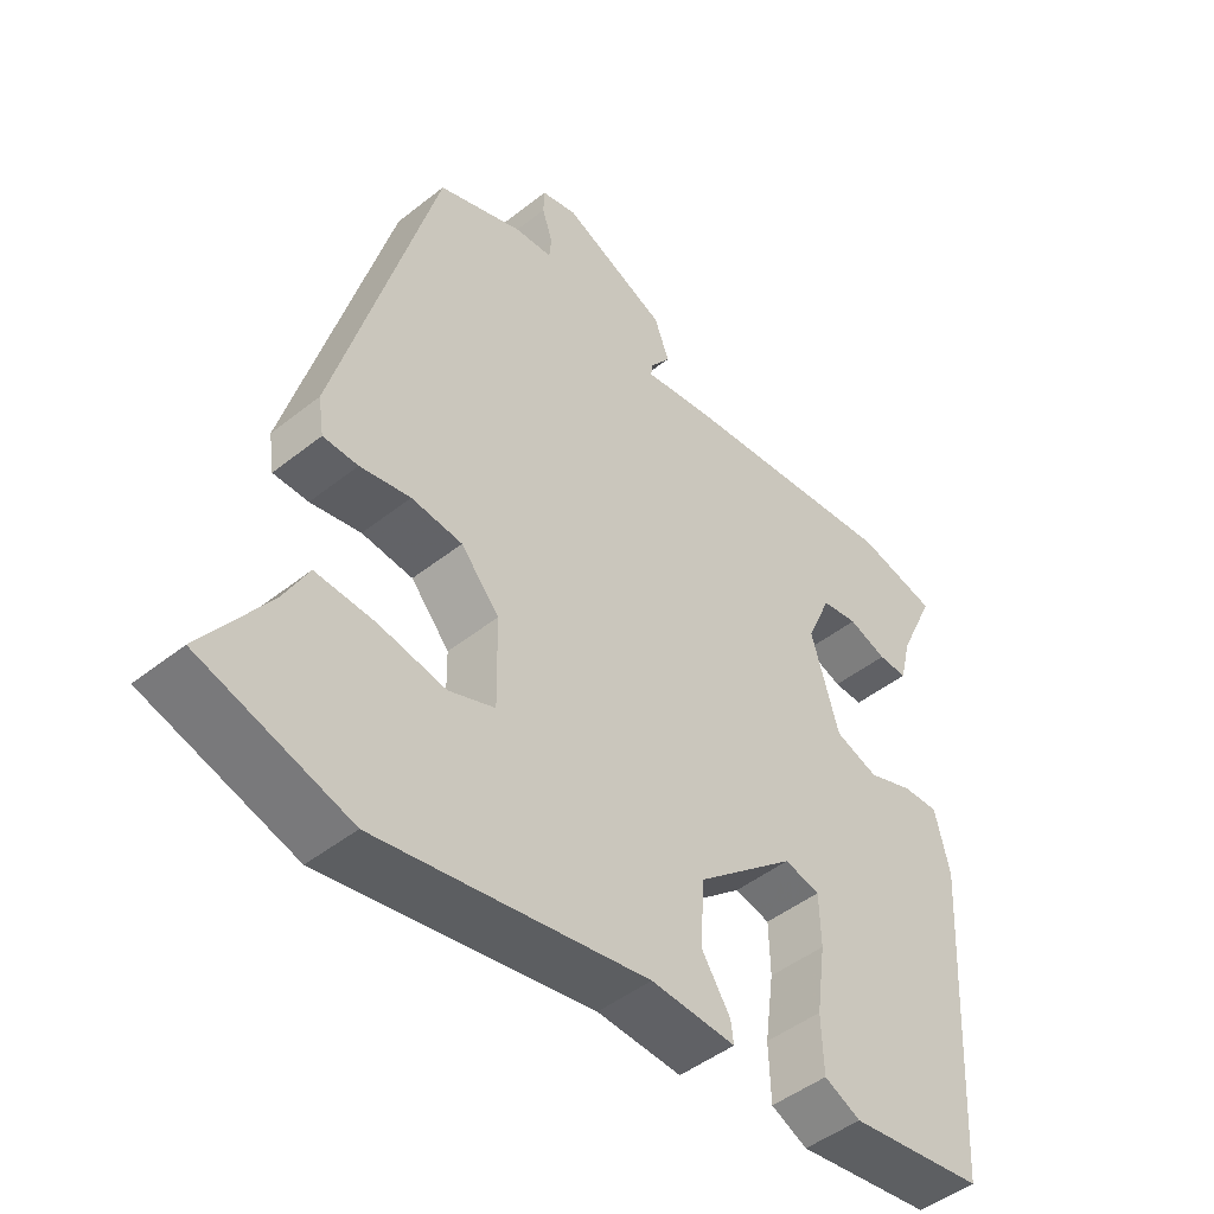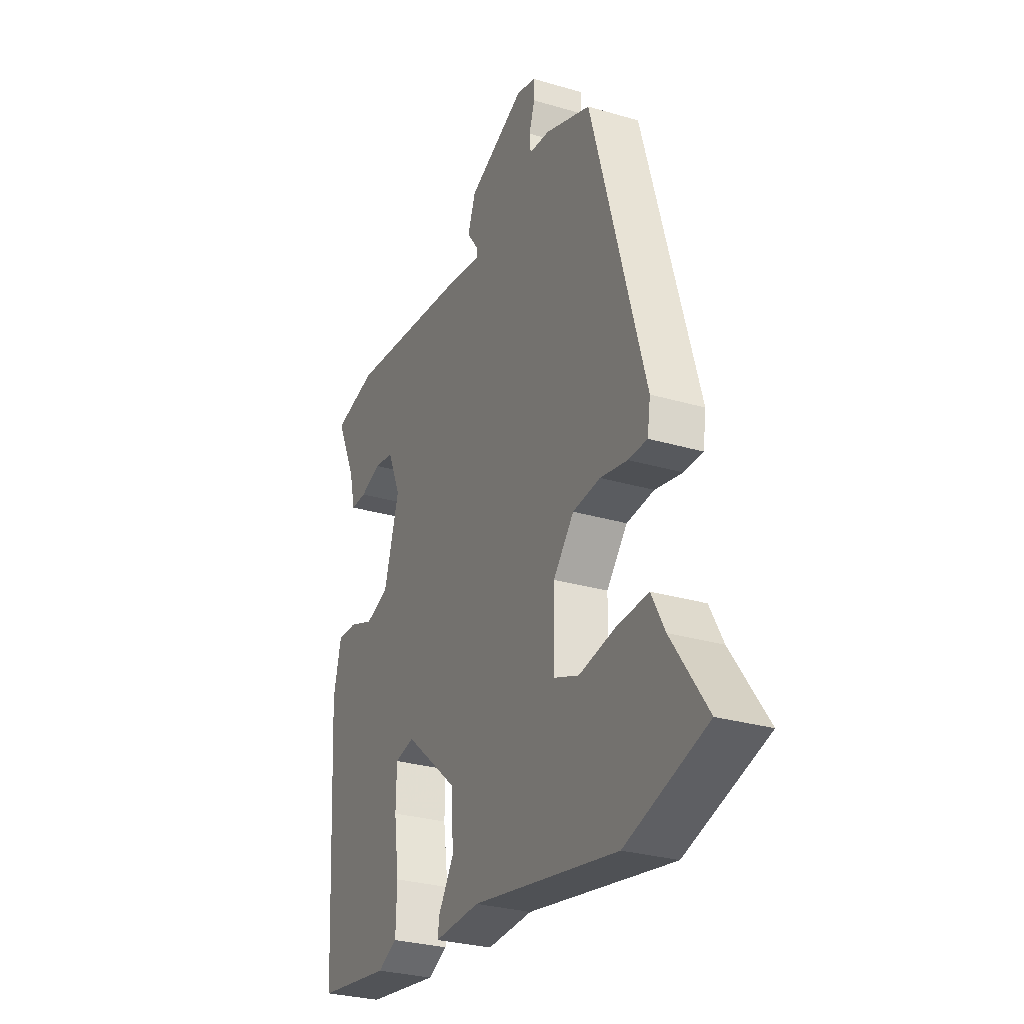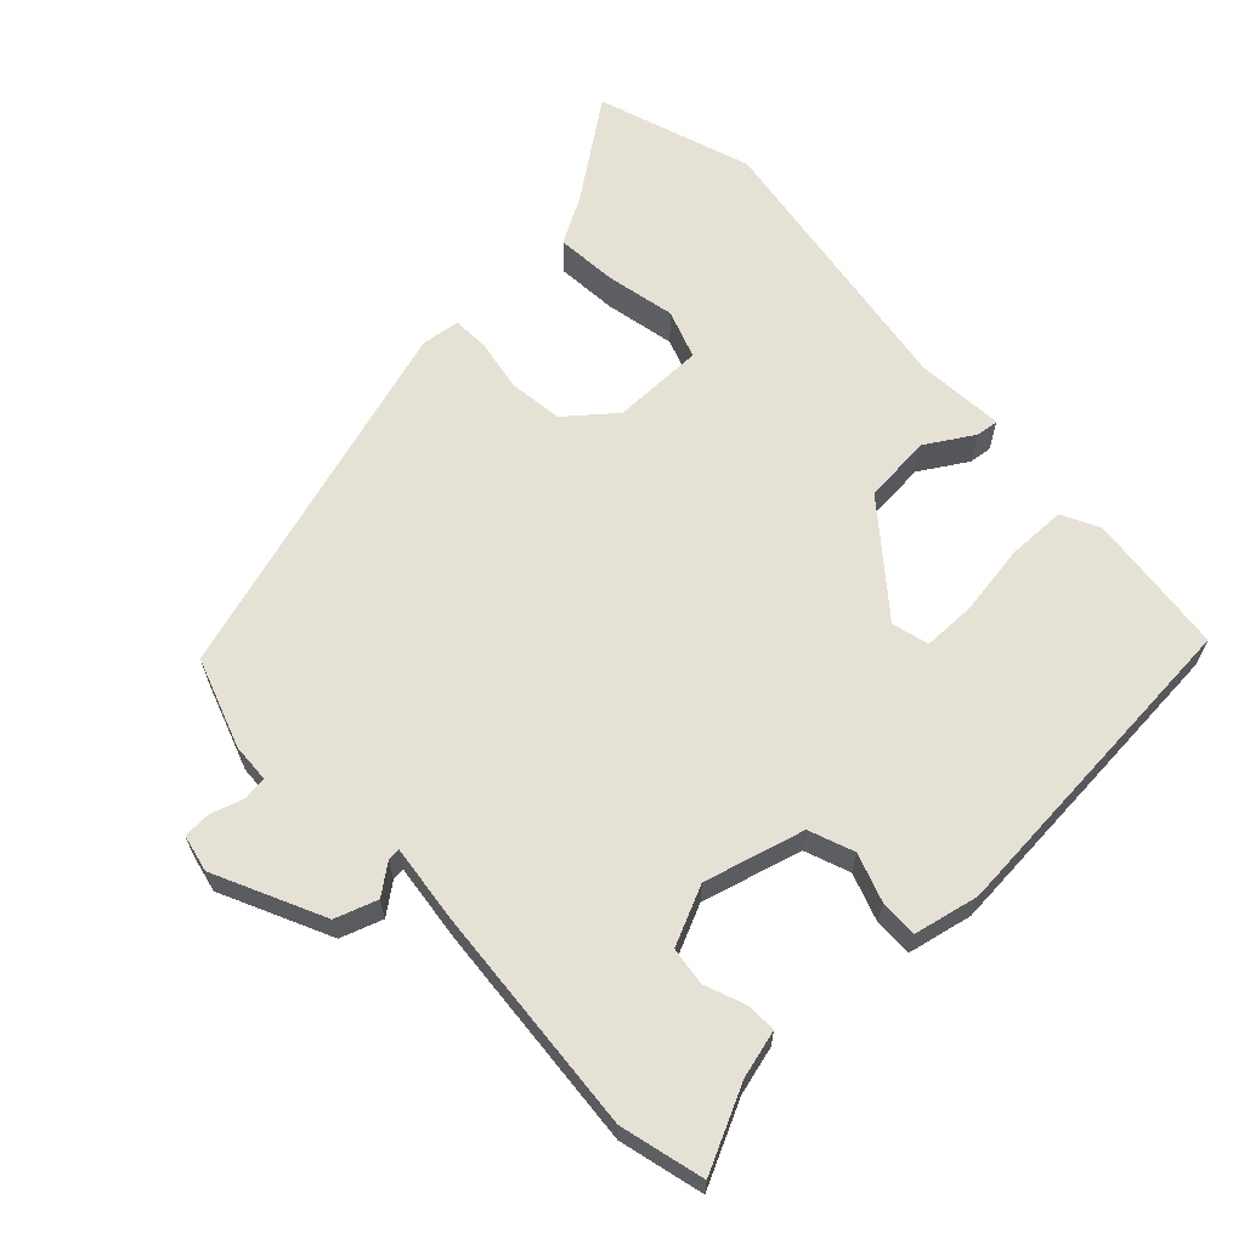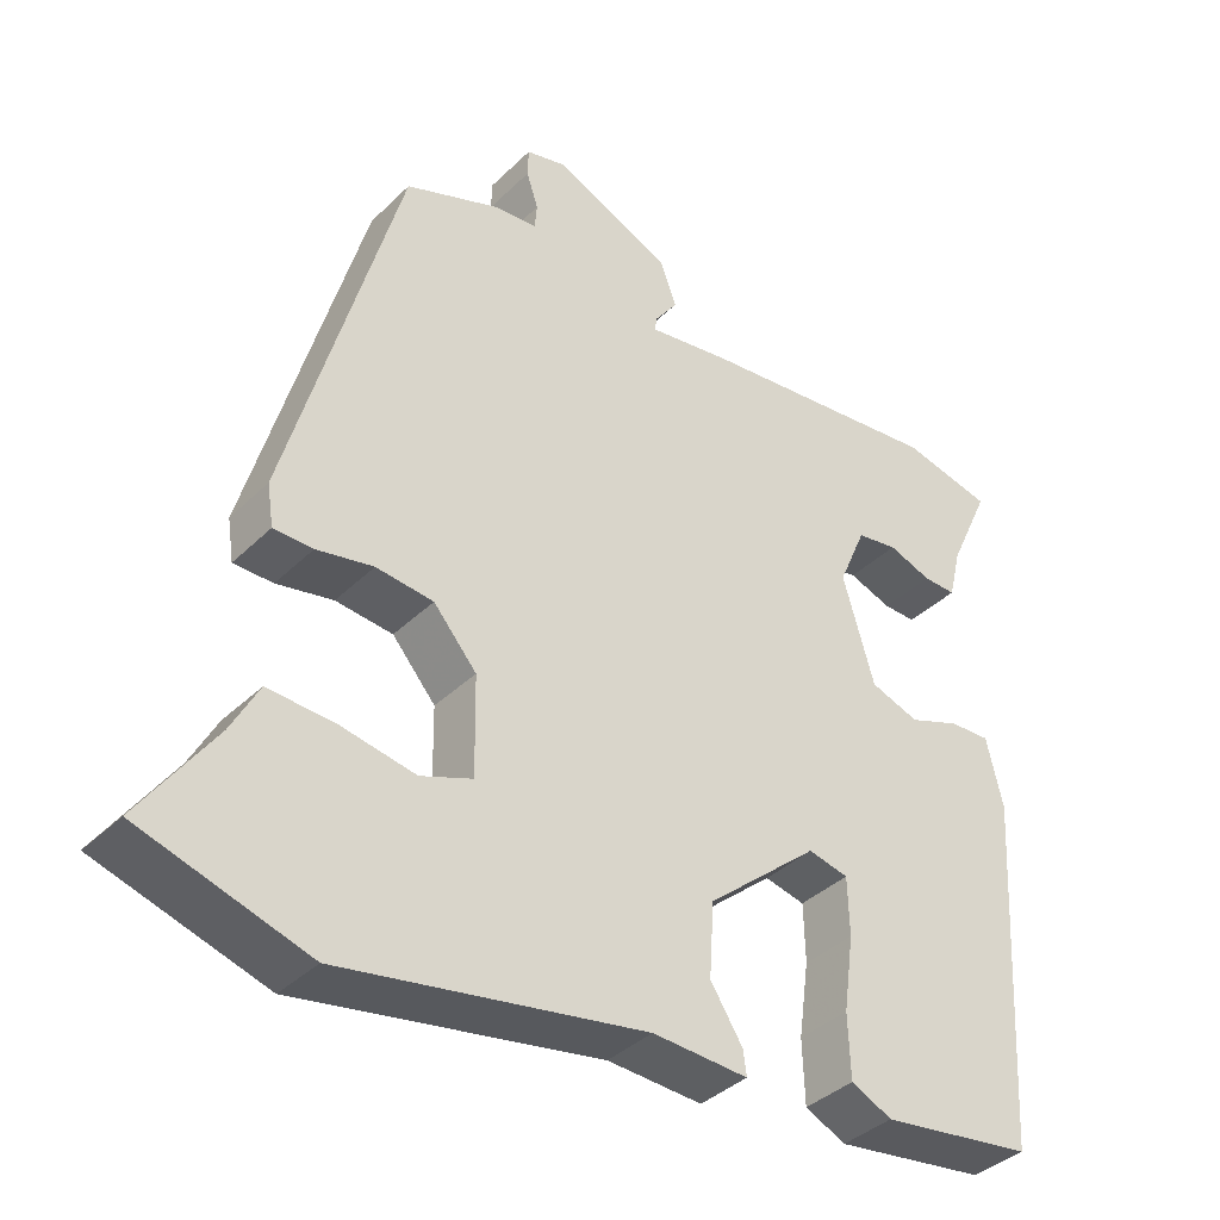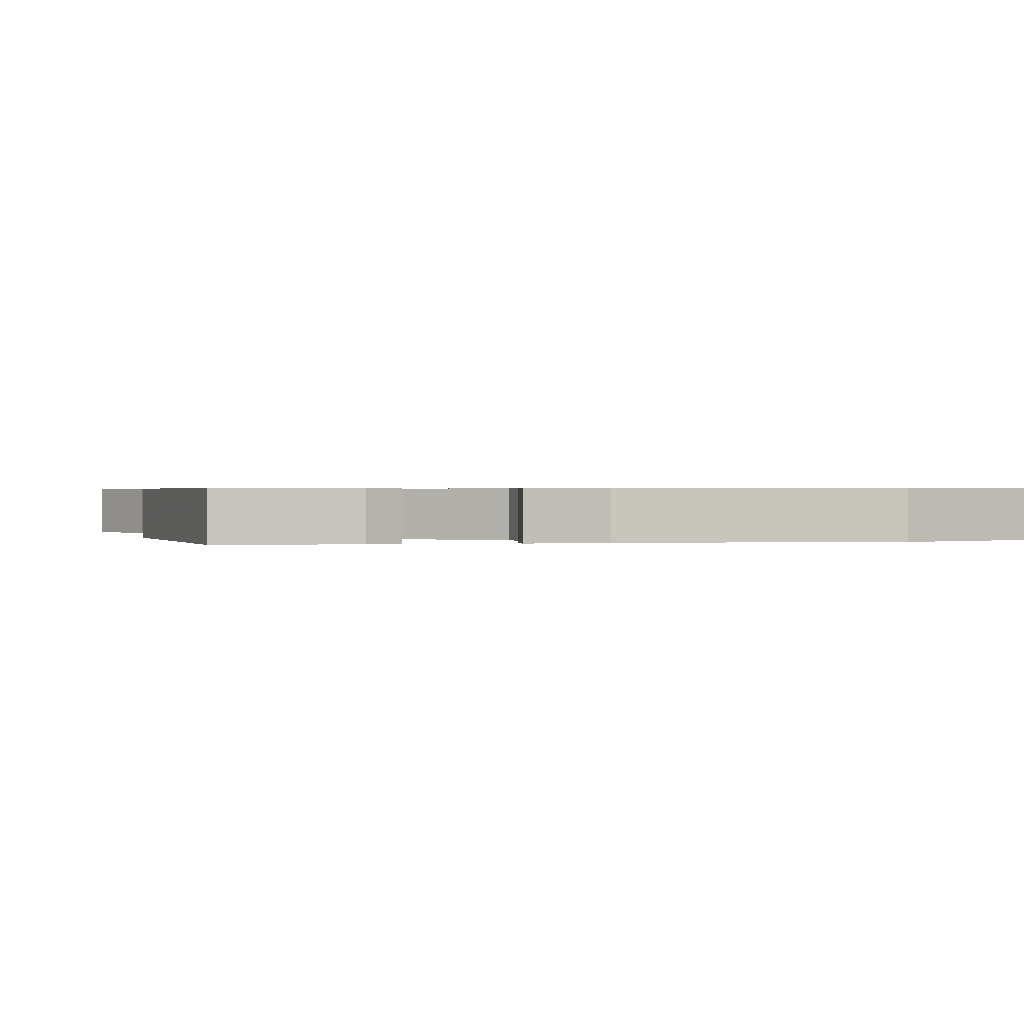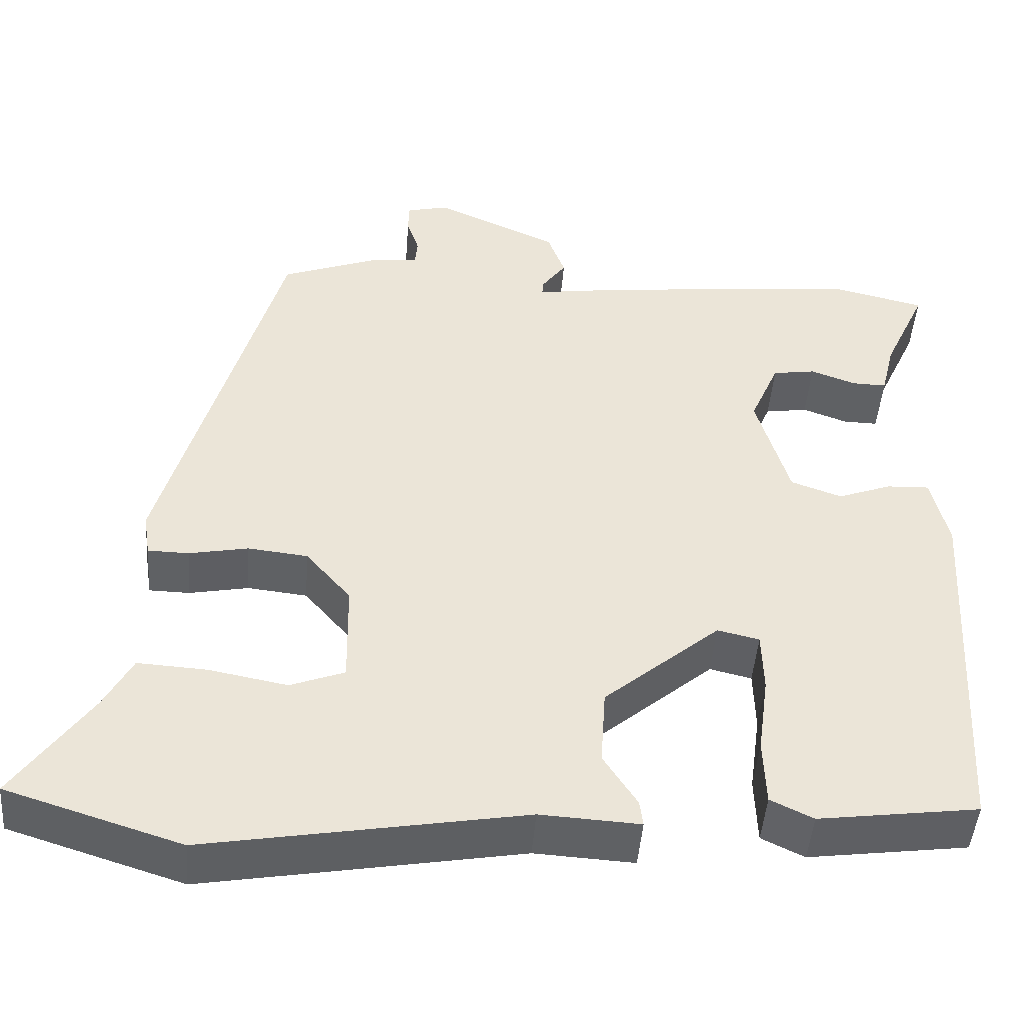
<metadata>
{"format":"obj","ext":"obj","renderer":"f3d","projection":"perspective","resolution":1024,"background":"white","views":[{"elev":-46.8,"azim":-48.0,"up":"+Z"},{"elev":-28.6,"azim":-113.9,"up":"+Z"},{"elev":64.2,"azim":45.5,"up":"+Y"},{"elev":-37.6,"azim":-39.2,"up":"+Z"},{"elev":0.5,"azim":163.3,"up":"+Y"},{"elev":-46.2,"azim":-4.3,"up":"+Z"}]}
</metadata>
<code>
v -0.347 0.07 0.476
v -0.225 0.07 0.521
v -0.171 0.07 0.525
v -0.168 0.07 0.558
v -0.183 0.07 0.603
v -0.182 0.07 0.64
v -0.131 0.07 0.652
v 0.019 0.07 0.585
v 0.04 0.07 0.528
v 0.01 0.07 0.487
v 0.009 0.07 0.47
v 0.114 0.07 0.485
v 0.428 0.07 0.517
v 0.543 0.07 0.49
v 0.491 0.07 0.377
v 0.475 0.07 0.311
v 0.433 0.07 0.312
v 0.378 0.07 0.332
v 0.326 0.07 0.324
v 0.291 0.07 0.243
v 0.331 0.07 0.107
v 0.393 0.07 0.085
v 0.458 0.07 0.109
v 0.51 0.07 0.111
v 0.531 0.07 0.023
v 0.506 0.07 -0.428
v 0.312 0.07 -0.454
v 0.26 0.07 -0.429
v 0.257 0.07 -0.348
v 0.27 0.07 -0.252
v 0.268 0.07 -0.178
v 0.217 0.07 -0.166
v 0.076 0.07 -0.285
v 0.07 0.07 -0.379
v 0.111 0.07 -0.443
v 0.115 0.07 -0.474
v -0.006 0.07 -0.467
v -0.392 0.07 -0.534
v -0.605 0.07 -0.467
v -0.511 0.07 -0.333
v -0.476 0.07 -0.268
v -0.392 0.07 -0.273
v -0.296 0.07 -0.291
v -0.23 0.07 -0.266
v -0.232 0.07 -0.14
v -0.287 0.07 -0.076
v -0.36 0.07 -0.068
v -0.432 0.07 -0.082
v -0.482 0.07 -0.081
v -0.49 0.07 -0.028
v -0.347 0 0.476
v -0.225 0 0.521
v -0.171 0 0.525
v -0.168 0 0.558
v -0.183 0 0.603
v -0.182 0 0.64
v -0.131 0 0.652
v 0.019 0 0.585
v 0.04 0 0.528
v 0.01 0 0.487
v 0.009 0 0.47
v 0.114 0 0.485
v 0.428 0 0.517
v 0.543 0 0.49
v 0.491 0 0.377
v 0.475 0 0.311
v 0.433 0 0.312
v 0.378 0 0.332
v 0.326 0 0.324
v 0.291 0 0.243
v 0.331 0 0.107
v 0.393 0 0.085
v 0.458 0 0.109
v 0.51 0 0.111
v 0.531 0 0.023
v 0.506 0 -0.428
v 0.312 0 -0.454
v 0.26 0 -0.429
v 0.257 0 -0.348
v 0.27 0 -0.252
v 0.268 0 -0.178
v 0.217 0 -0.166
v 0.076 0 -0.285
v 0.07 0 -0.379
v 0.111 0 -0.443
v 0.115 0 -0.474
v -0.006 0 -0.467
v -0.392 0 -0.534
v -0.605 0 -0.467
v -0.511 0 -0.333
v -0.476 0 -0.268
v -0.392 0 -0.273
v -0.296 0 -0.291
v -0.23 0 -0.266
v -0.232 0 -0.14
v -0.287 0 -0.076
v -0.36 0 -0.068
v -0.432 0 -0.082
v -0.482 0 -0.081
v -0.49 0 -0.028
f 47 48 49 50
f 46 47 50 1
f 45 46 1 2
f 44 45 2 3
f 40 41 42 43
f 38 39 40 43
f 37 38 43 44
f 34 35 36 37
f 33 34 37 44
f 32 33 44 3
f 27 28 29 30
f 27 30 31
f 26 27 31
f 25 26 31
f 22 23 24 25
f 21 22 25 31
f 20 21 31 32
f 15 16 17 18
f 15 18 19
f 14 15 19
f 11 12 13 14
f 11 14 19
f 7 8 9 10
f 7 10 11
f 4 5 6 7
f 4 7 11
f 20 32 3 4
f 11 19 20
f 4 11 20
f 100 99 98 97
f 51 100 97 96
f 52 51 96 95
f 53 52 95 94
f 93 92 91 90
f 93 90 89 88
f 94 93 88 87
f 87 86 85 84
f 94 87 84 83
f 53 94 83 82
f 80 79 78 77
f 81 80 77
f 81 77 76
f 81 76 75
f 75 74 73 72
f 81 75 72 71
f 82 81 71 70
f 68 67 66 65
f 69 68 65
f 69 65 64
f 64 63 62 61
f 69 64 61
f 60 59 58 57
f 61 60 57
f 57 56 55 54
f 61 57 54
f 54 53 82 70
f 70 69 61
f 70 61 54
f 1 51 52 2
f 2 52 53 3
f 3 53 54 4
f 4 54 55 5
f 5 55 56 6
f 6 56 57 7
f 7 57 58 8
f 8 58 59 9
f 9 59 60 10
f 10 60 61 11
f 11 61 62 12
f 12 62 63 13
f 13 63 64 14
f 14 64 65 15
f 15 65 66 16
f 16 66 67 17
f 17 67 68 18
f 18 68 69 19
f 19 69 70 20
f 20 70 71 21
f 21 71 72 22
f 22 72 73 23
f 23 73 74 24
f 24 74 75 25
f 25 75 76 26
f 26 76 77 27
f 27 77 78 28
f 28 78 79 29
f 29 79 80 30
f 30 80 81 31
f 31 81 82 32
f 32 82 83 33
f 33 83 84 34
f 34 84 85 35
f 35 85 86 36
f 36 86 87 37
f 37 87 88 38
f 38 88 89 39
f 39 89 90 40
f 40 90 91 41
f 41 91 92 42
f 42 92 93 43
f 43 93 94 44
f 44 94 95 45
f 45 95 96 46
f 46 96 97 47
f 47 97 98 48
f 48 98 99 49
f 49 99 100 50
f 50 100 51 1

</code>
